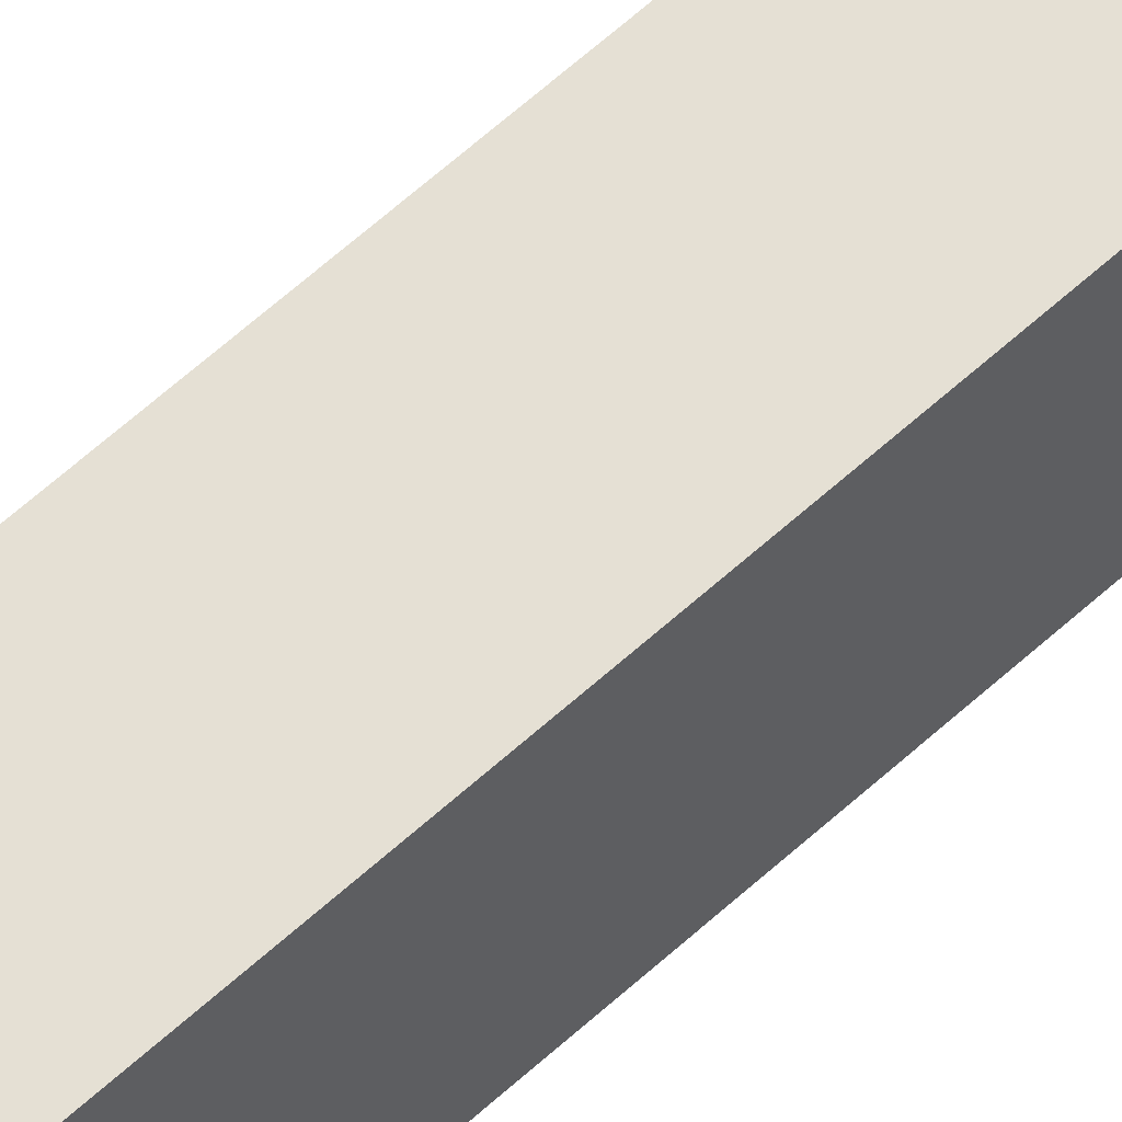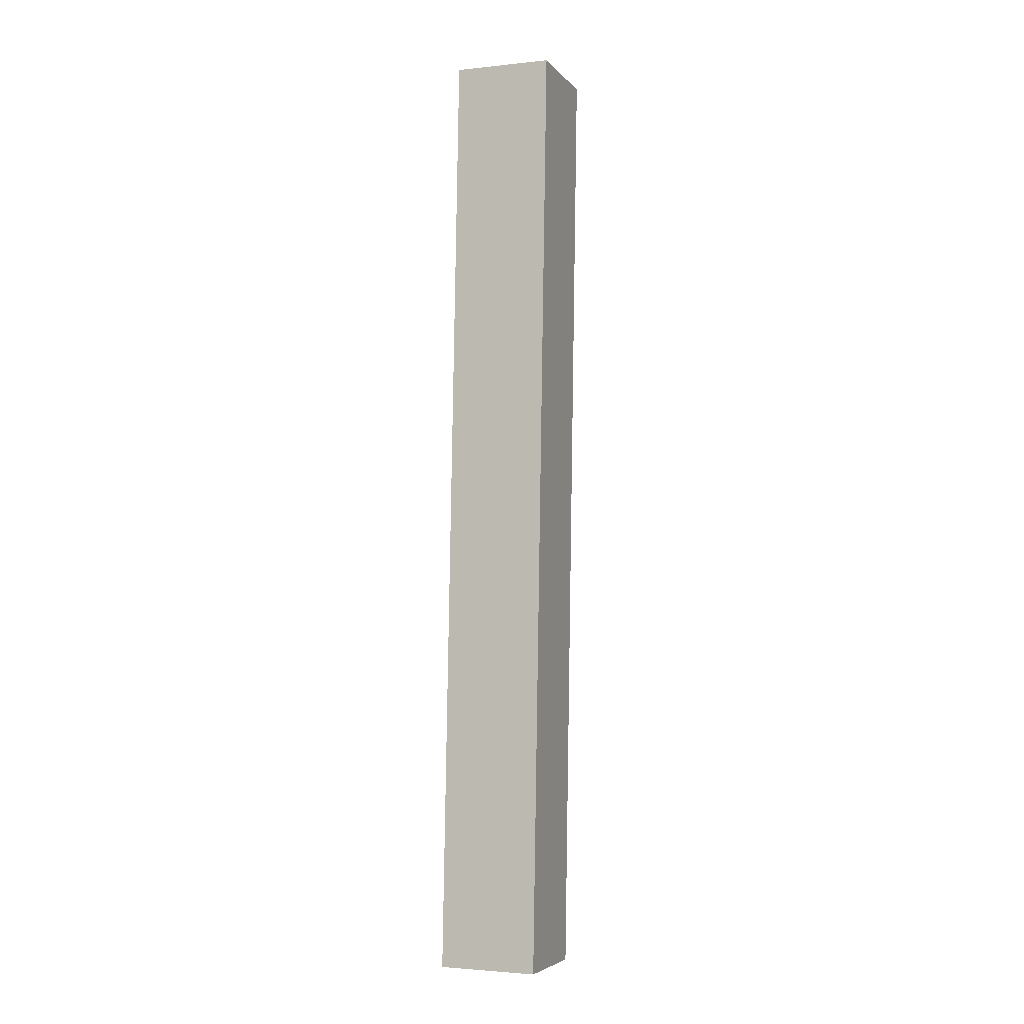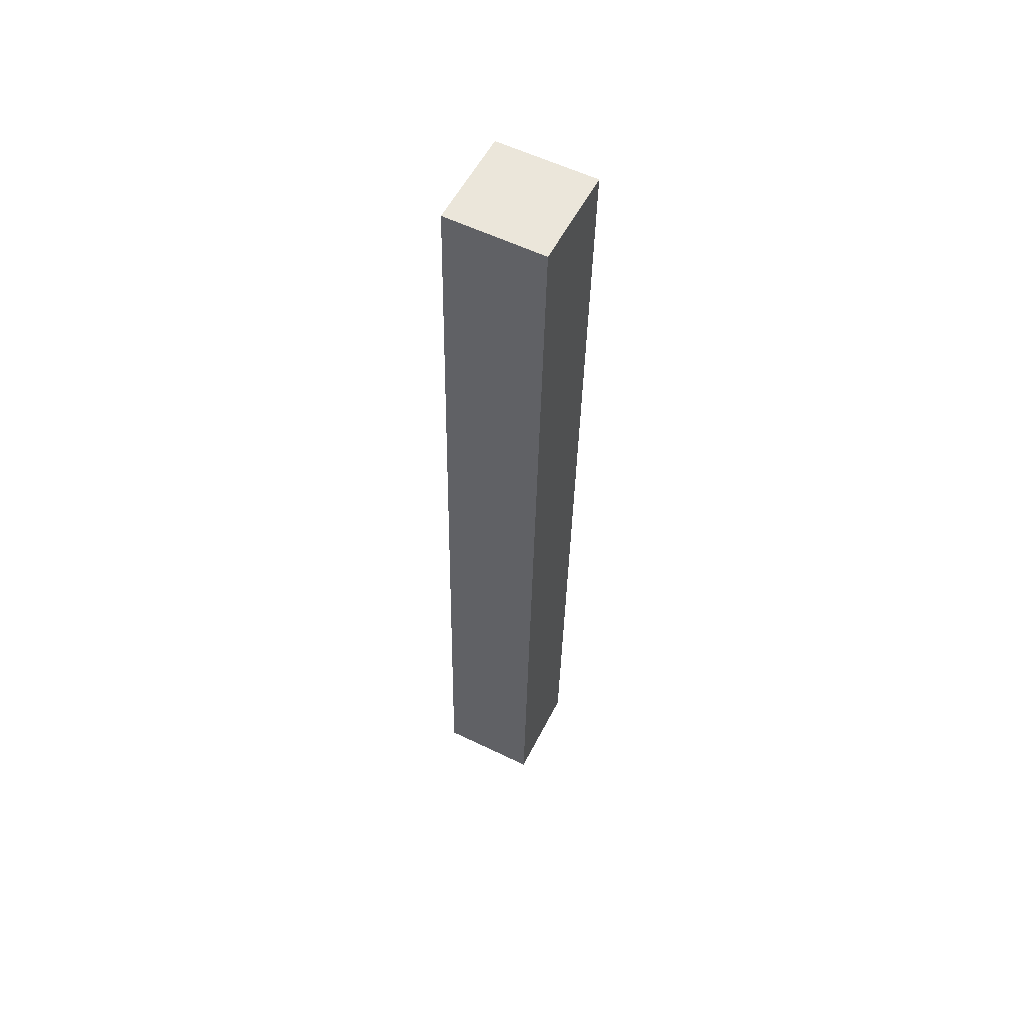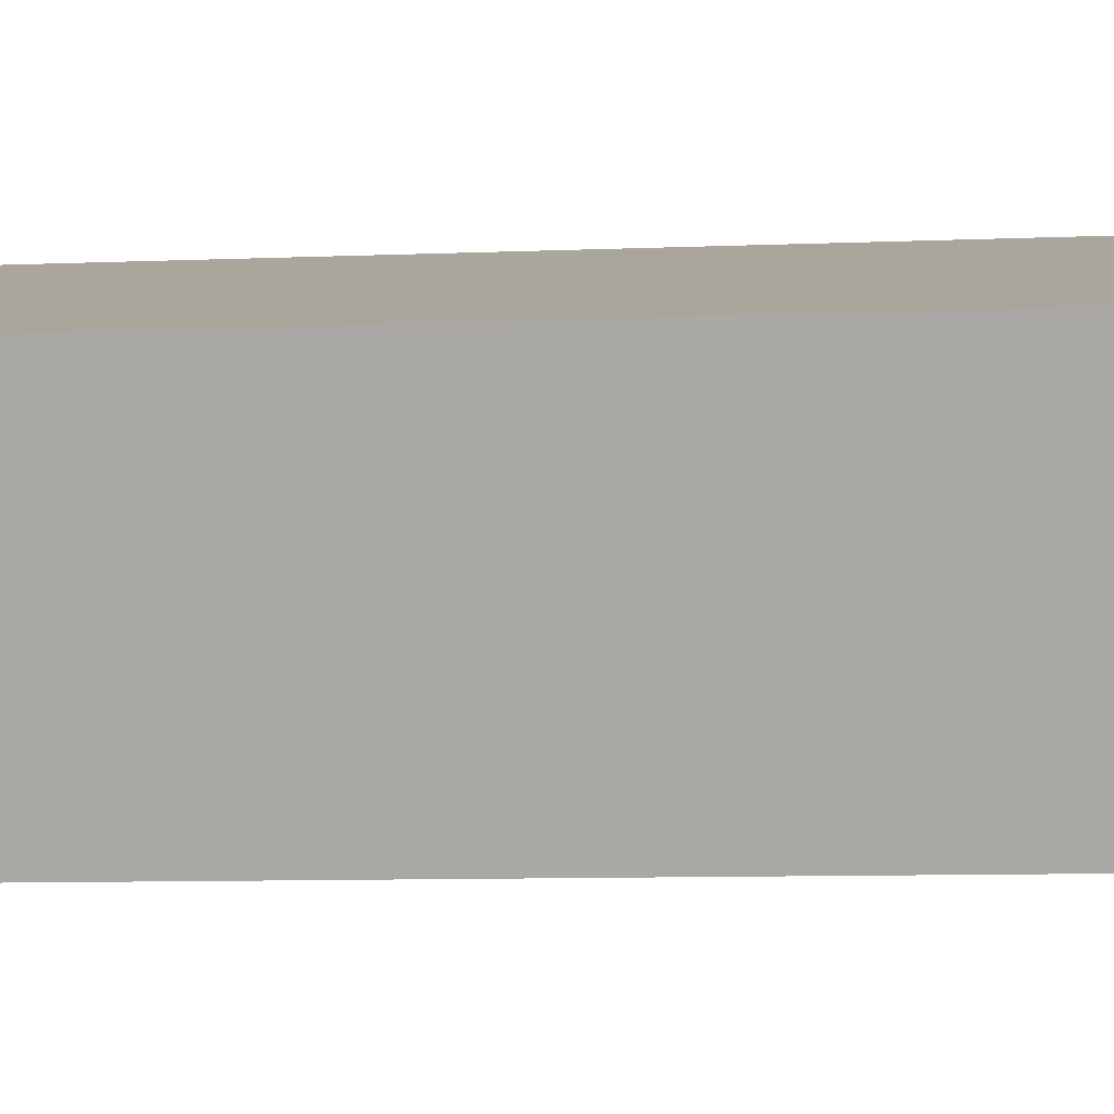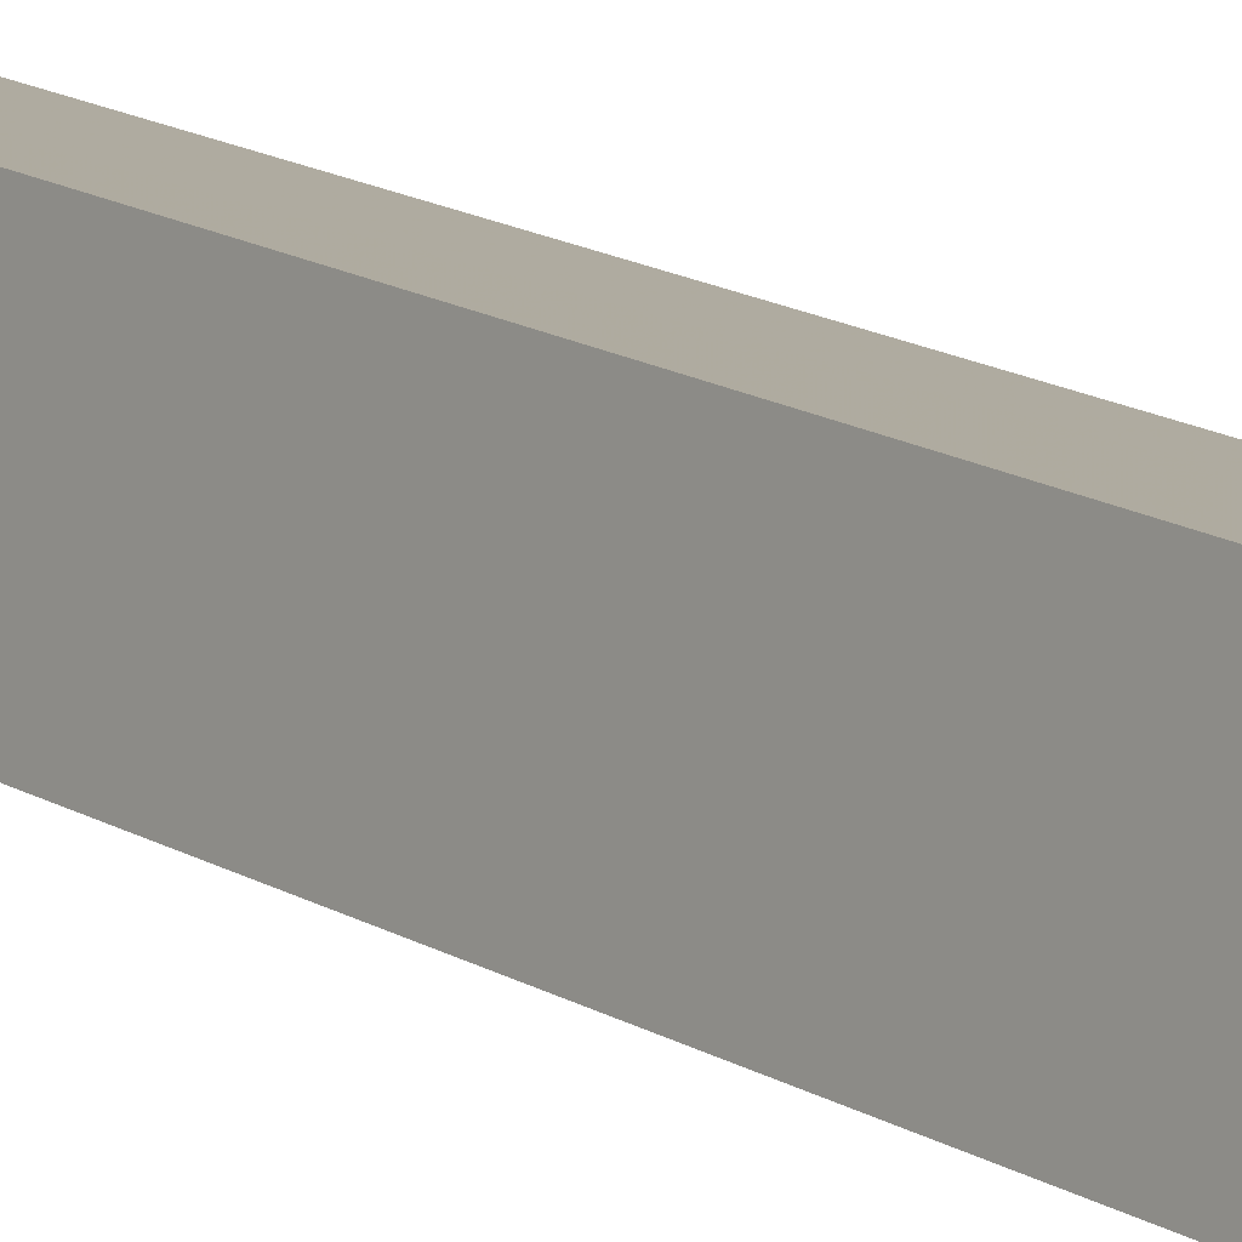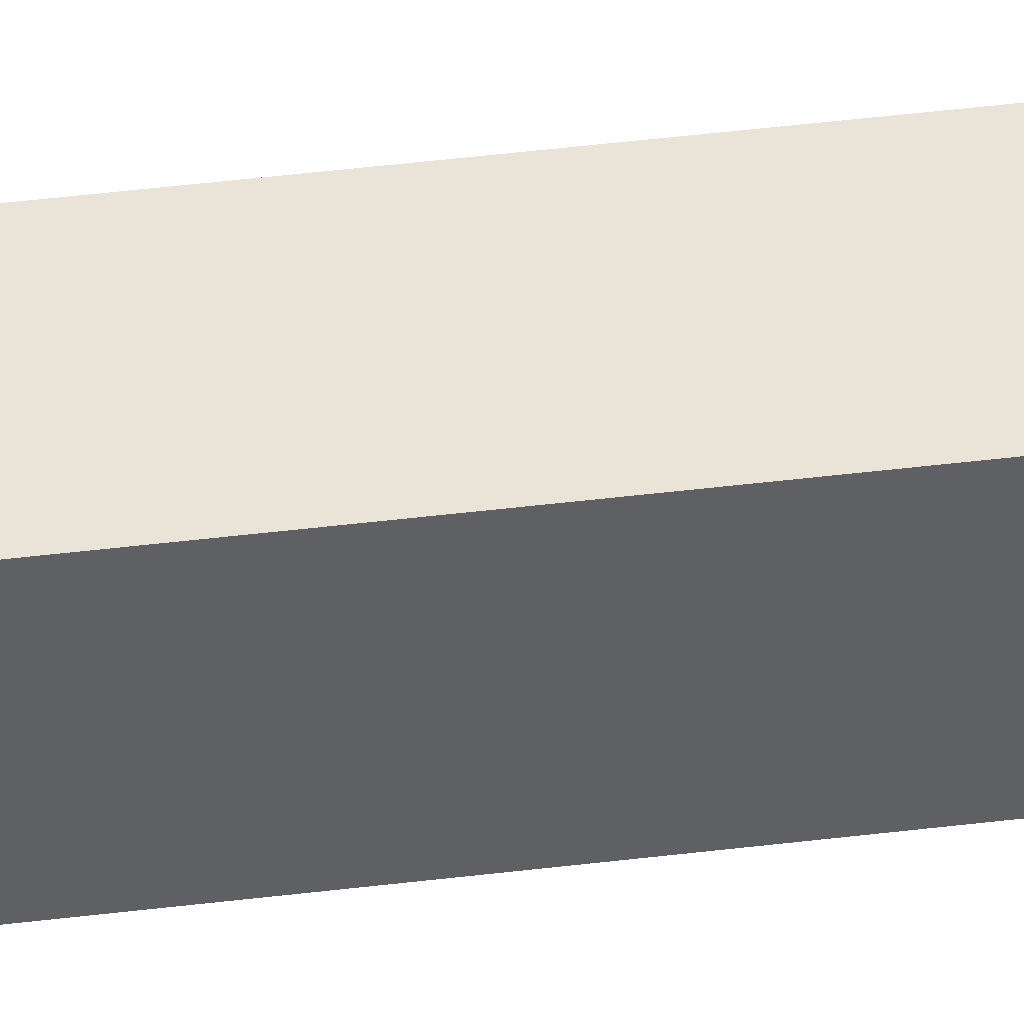
<metadata>
{"format":"obj","ext":"obj","renderer":"f3d","projection":"perspective","resolution":1024,"background":"white","views":[{"elev":68.0,"azim":-132.7,"up":"+Z"},{"elev":-5.7,"azim":32.4,"up":"+Y"},{"elev":56.7,"azim":-51.7,"up":"+Y"},{"elev":-2.7,"azim":105.3,"up":"+Z"},{"elev":13.6,"azim":-36.7,"up":"+Z"},{"elev":55.8,"azim":-98.3,"up":"+Z"}]}
</metadata>
<code>
o leg
v -0.1422 0.9589 5.711
v -0.1502 0.579 5.71
v -0.1894 0.5798 5.718
v -0.1814 0.9597 5.719
v -0.1733 0.9594 5.758
v -0.1342 0.9586 5.75
v -0.1421 0.5787 5.749
v -0.1813 0.5795 5.757
f 1 2 4
f 4 2 3
f 1 6 2
f 2 6 7
f 5 7 6
f 5 8 7
f 4 3 5
f 5 3 8
f 5 6 4
f 4 6 1
f 7 8 3
f 7 3 2

</code>
